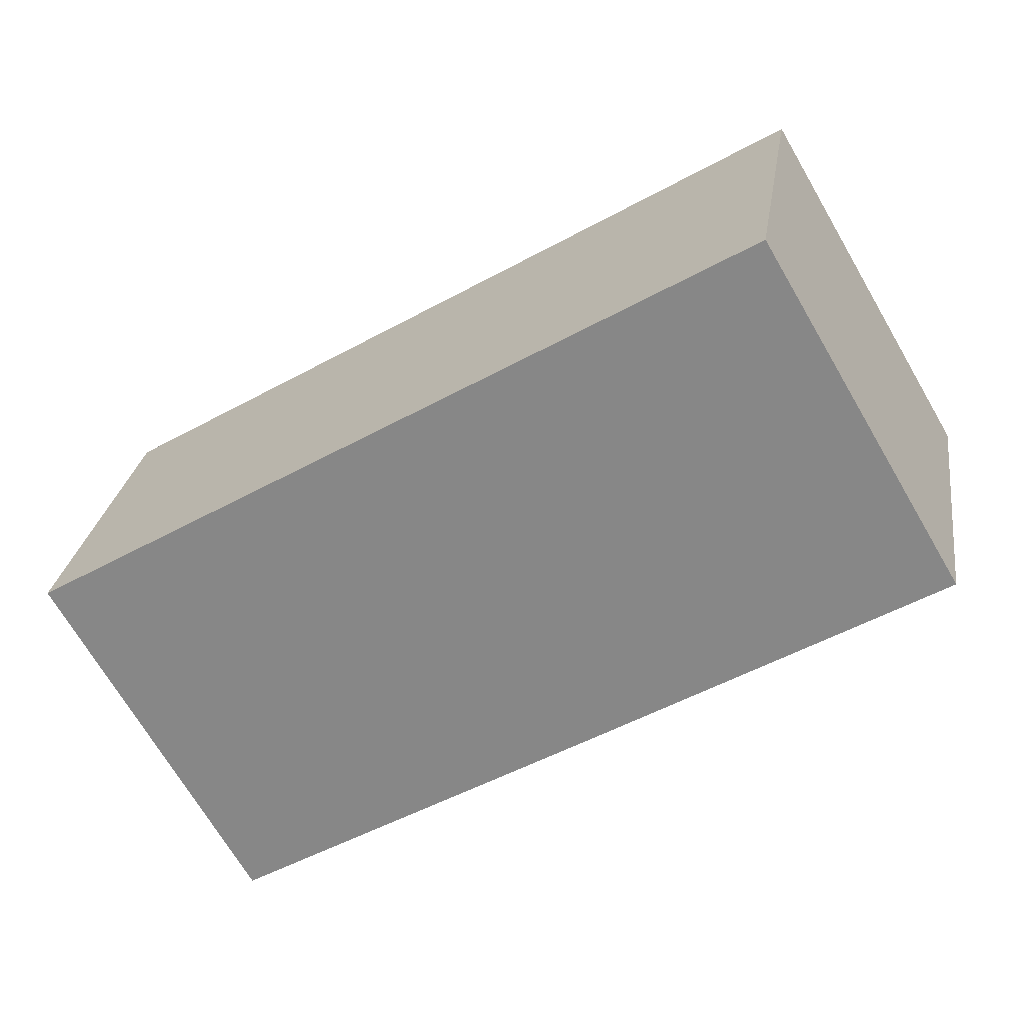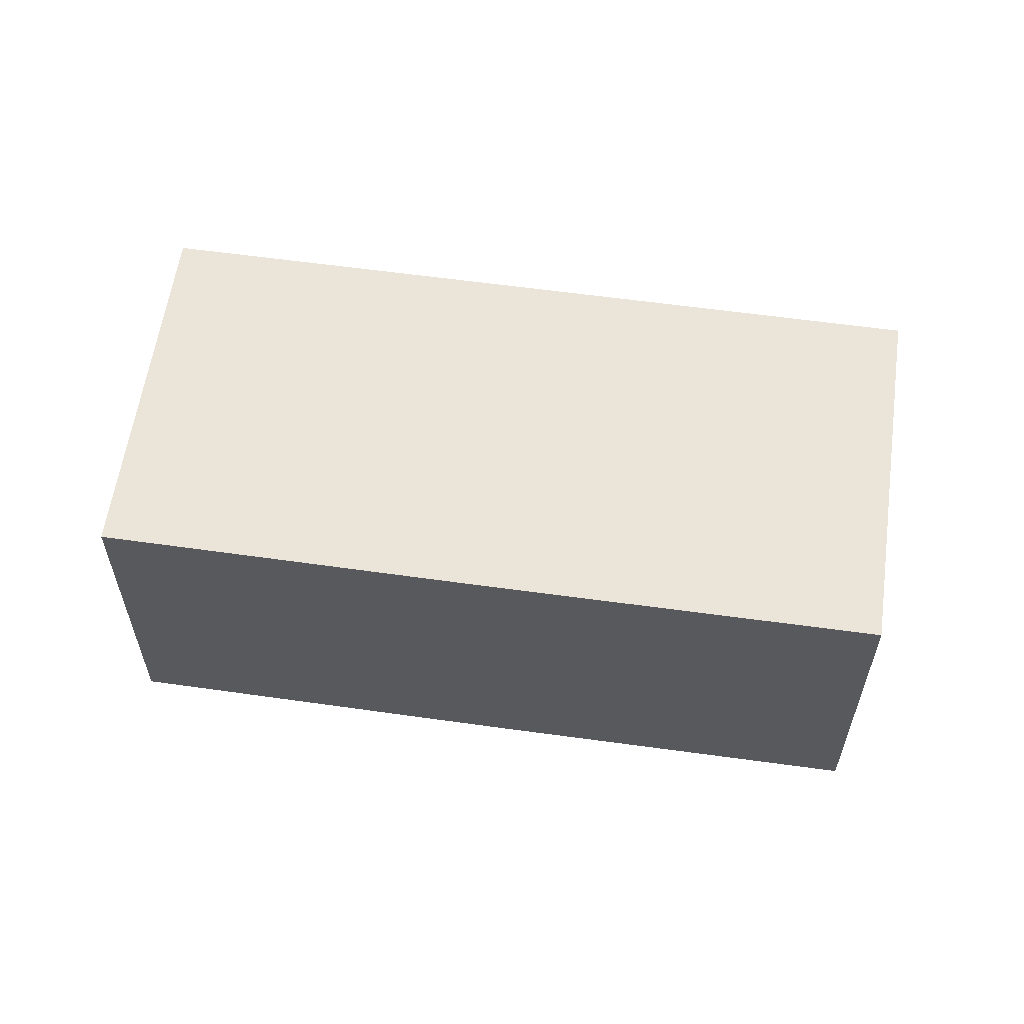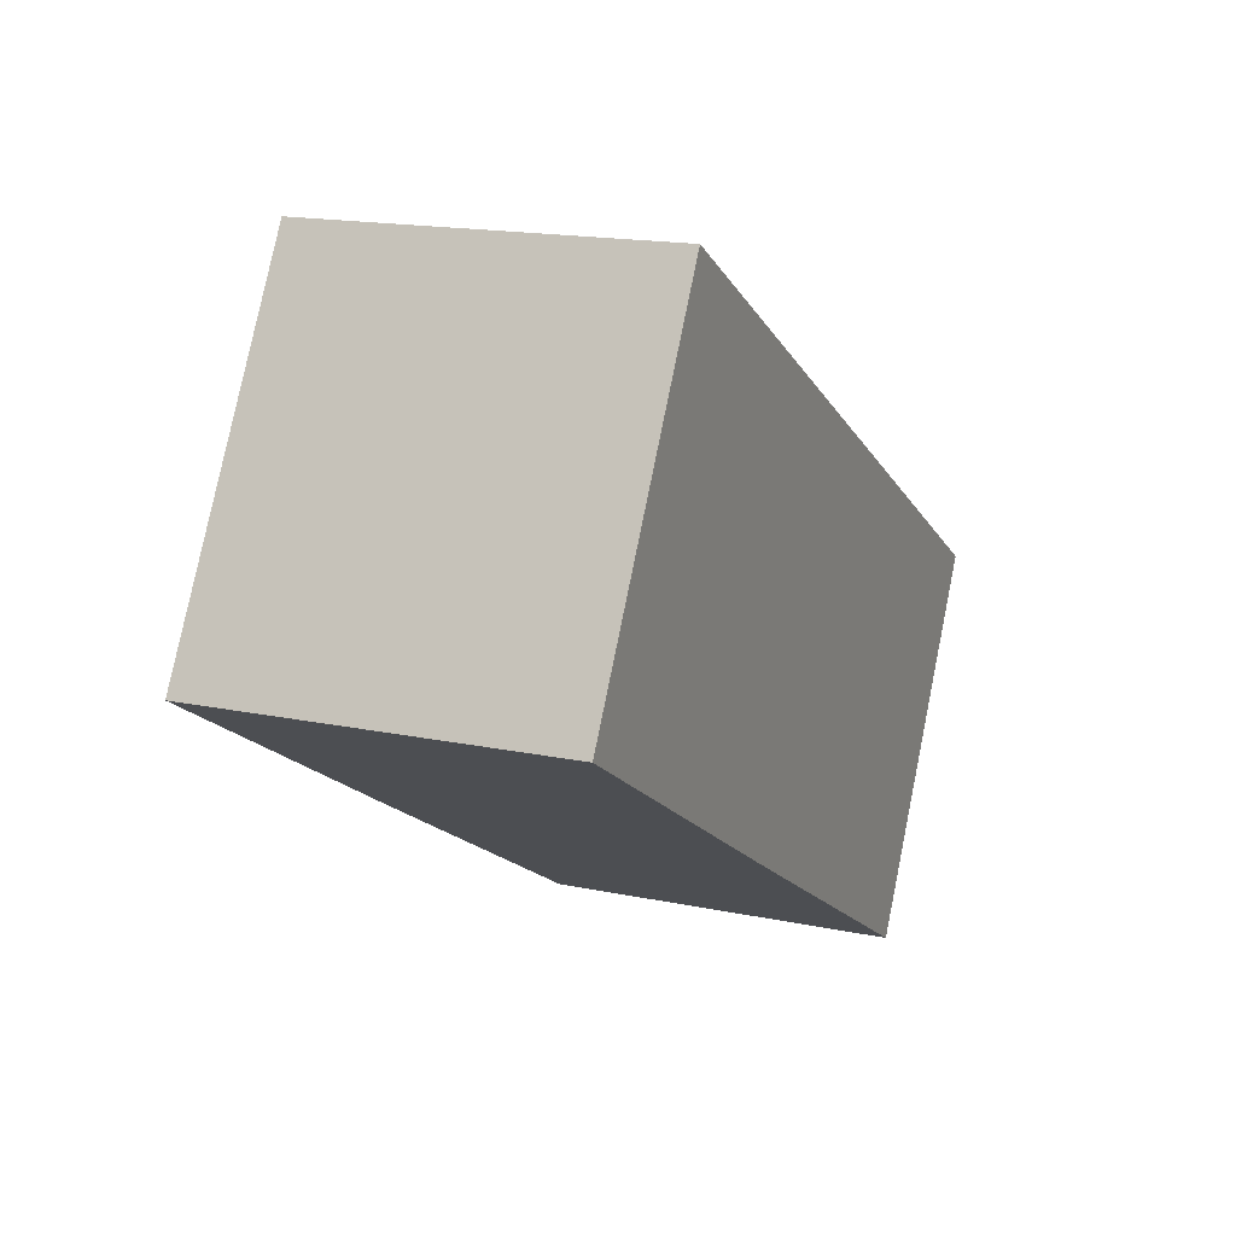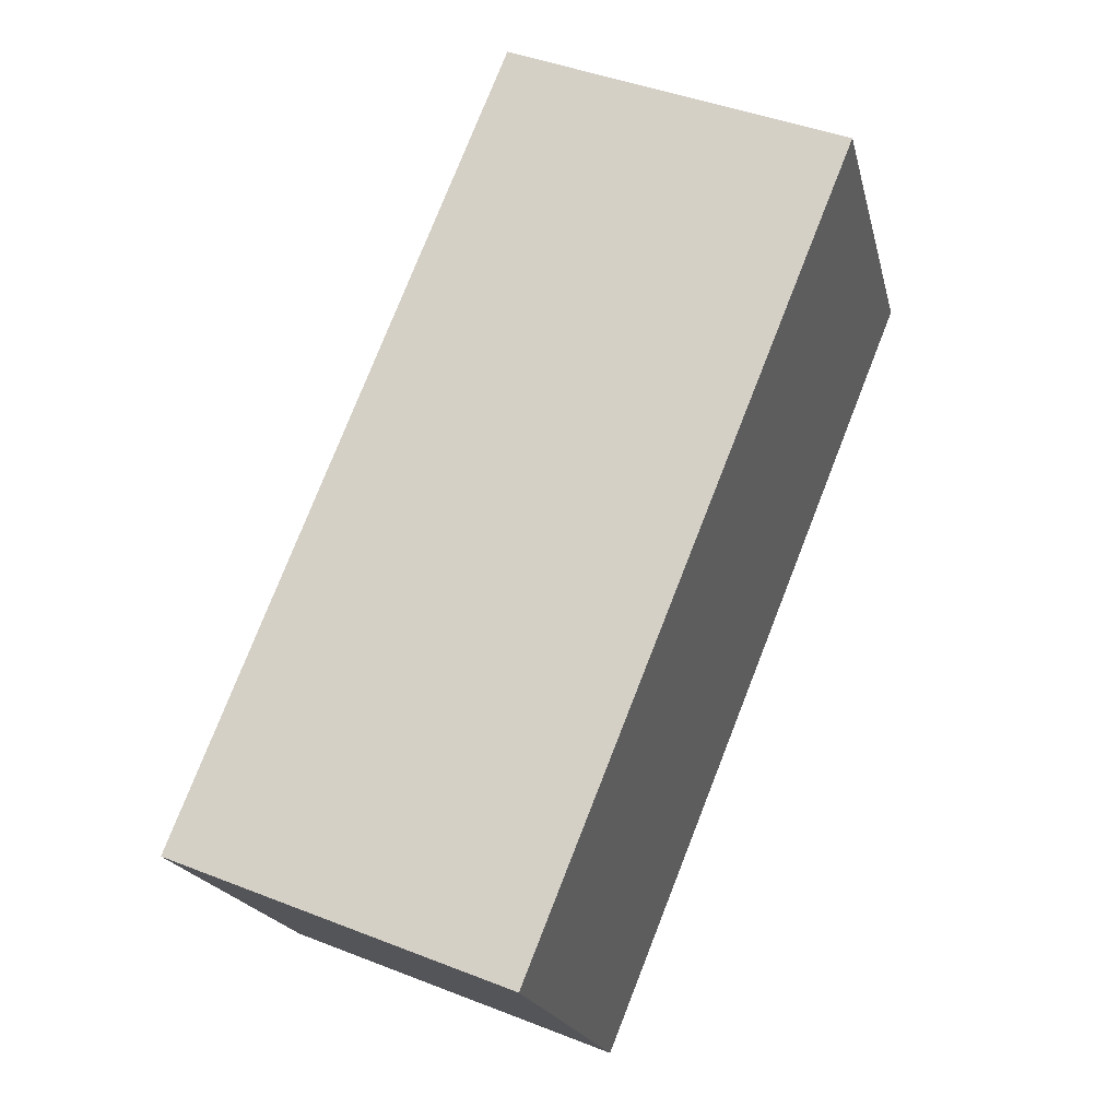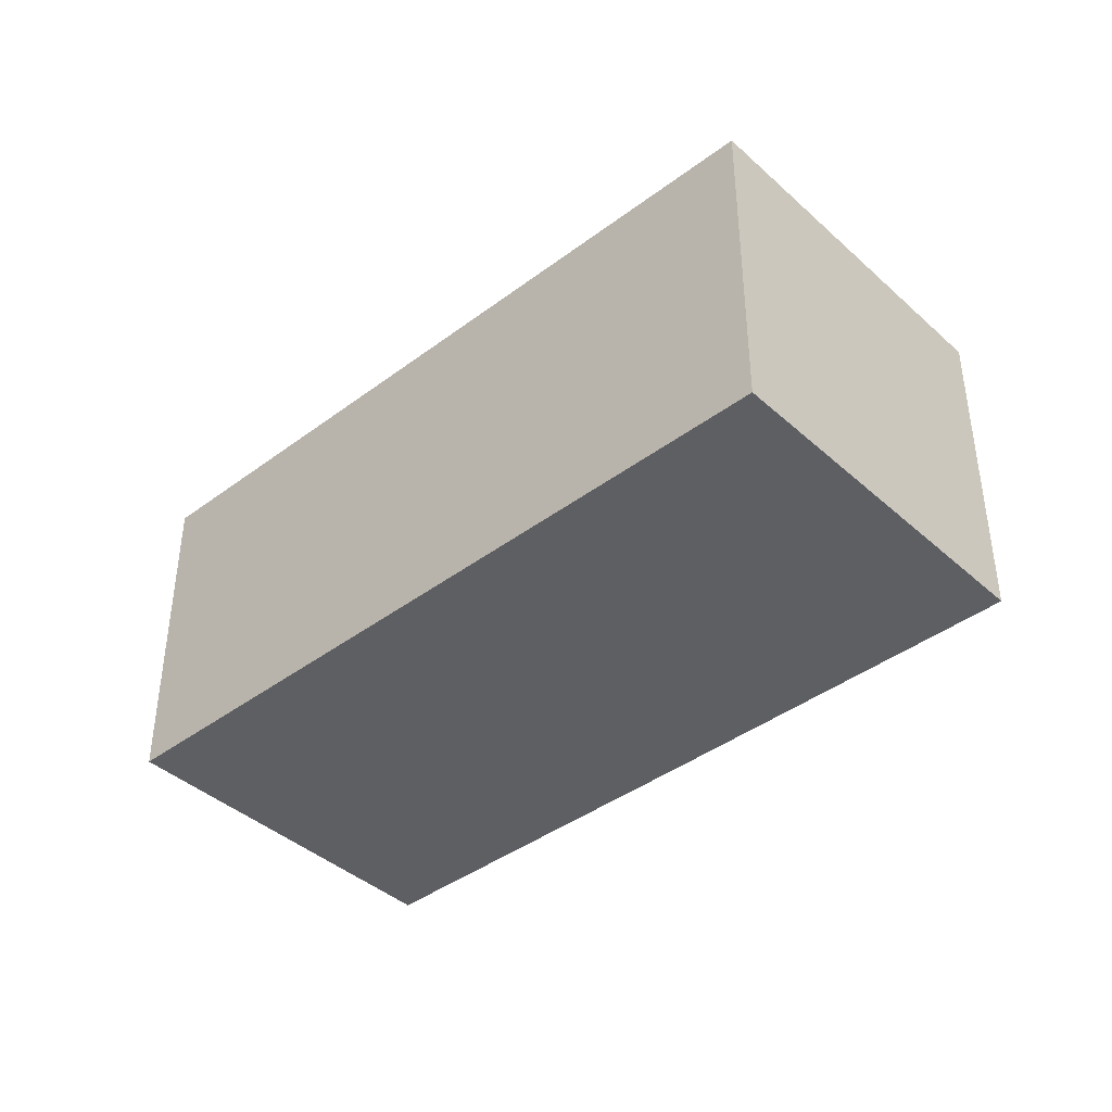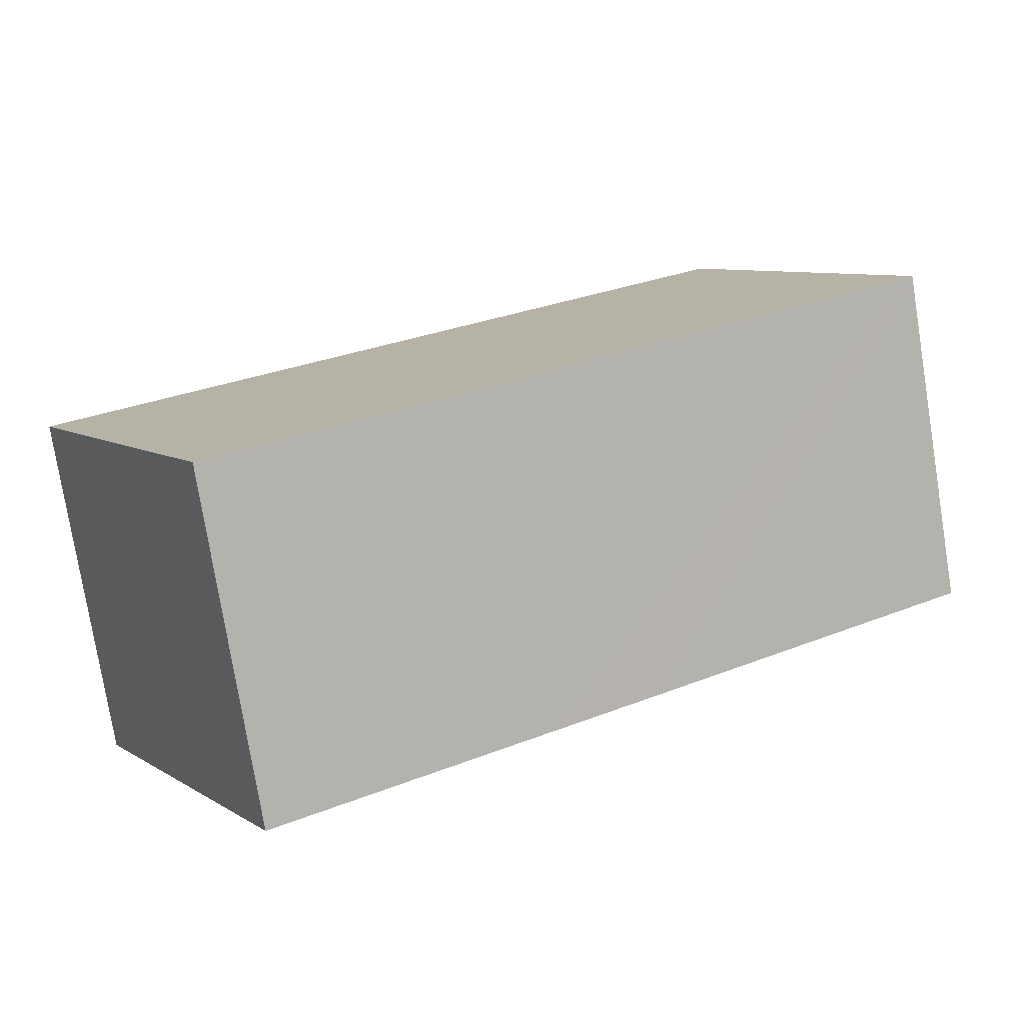
<metadata>
{"format":"obj","ext":"obj","renderer":"f3d","projection":"perspective","resolution":1024,"background":"white","views":[{"elev":26.2,"azim":-171.5,"up":"+Z"},{"elev":59.3,"azim":-141.4,"up":"+Y"},{"elev":16.8,"azim":-66.9,"up":"+Z"},{"elev":43.1,"azim":115.0,"up":"+Z"},{"elev":-40.8,"azim":72.9,"up":"+Y"},{"elev":-77.1,"azim":-170.8,"up":"+Z"}]}
</metadata>
<code>
v  6.84 12.07 11.6
v  11.83 12.07 -6.989
v  0 12.07 7.388e-16
v  31.43 12.07 -2.832
v  14.89 12.07 -8.778
v  24.59 12.07 -14.44
v  24.59 8.843e-16 -14.44
v  14.89 5.375e-16 -8.778
v  11.83 4.28e-16 -6.989
v  0 0 0
v  6.84 -7.1e-16 11.6
v  31.43 1.734e-16 -2.832
g defaultobject
f 1 2 3
f 2 1 4
f 2 4 5
f 5 4 6
f 7 5 6
f 5 7 8
f 5 8 2
f 2 8 3
f 3 8 9
f 3 9 10
f 10 1 3
f 1 10 11
f 11 4 1
f 4 11 12
f 12 6 4
f 6 12 7
f 9 11 10
f 11 9 12
f 12 9 8
f 12 8 7

</code>
